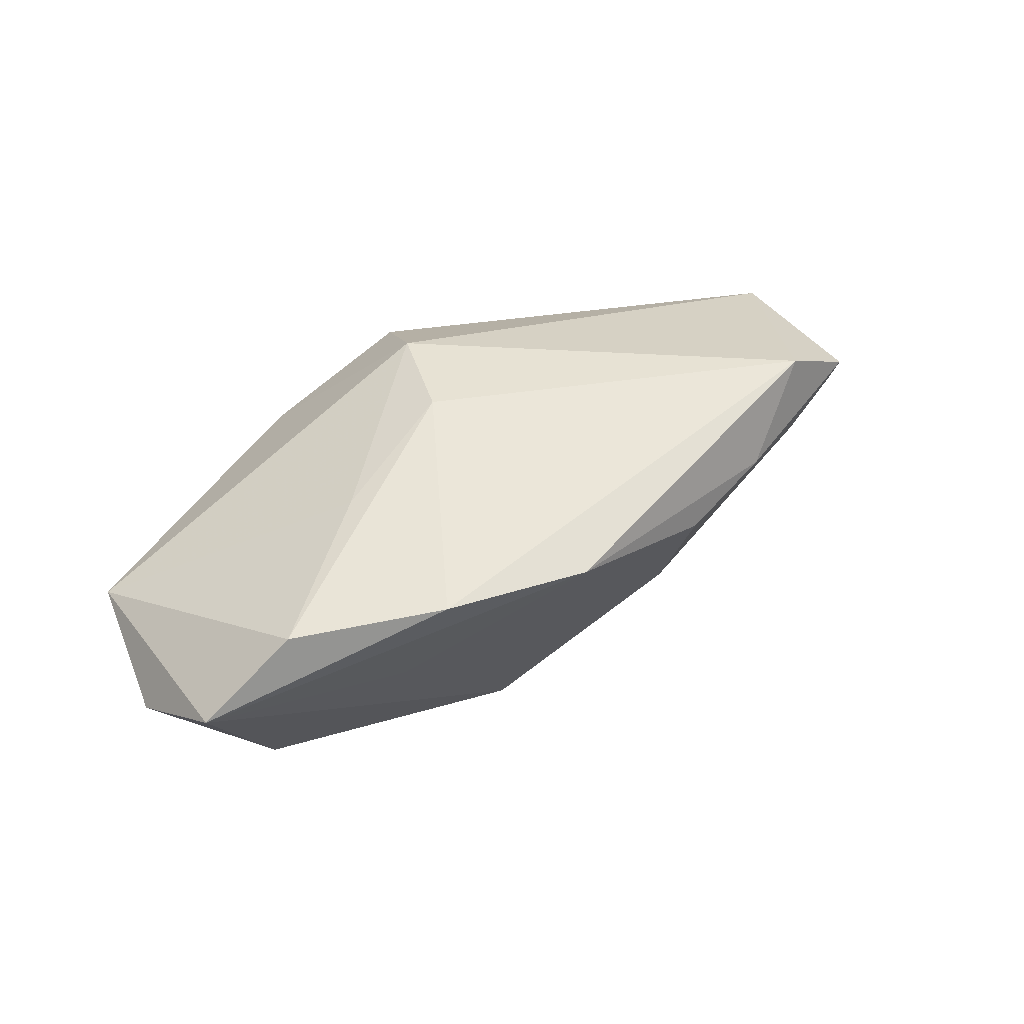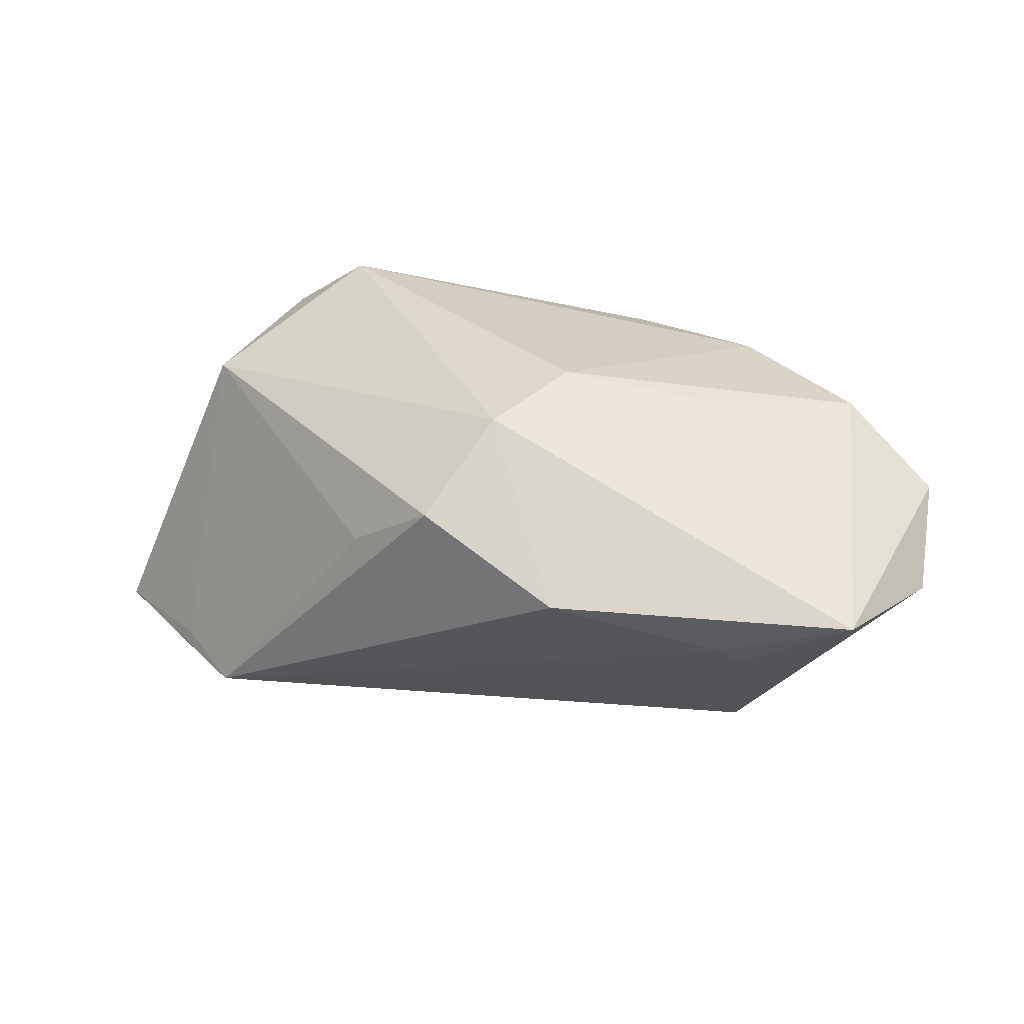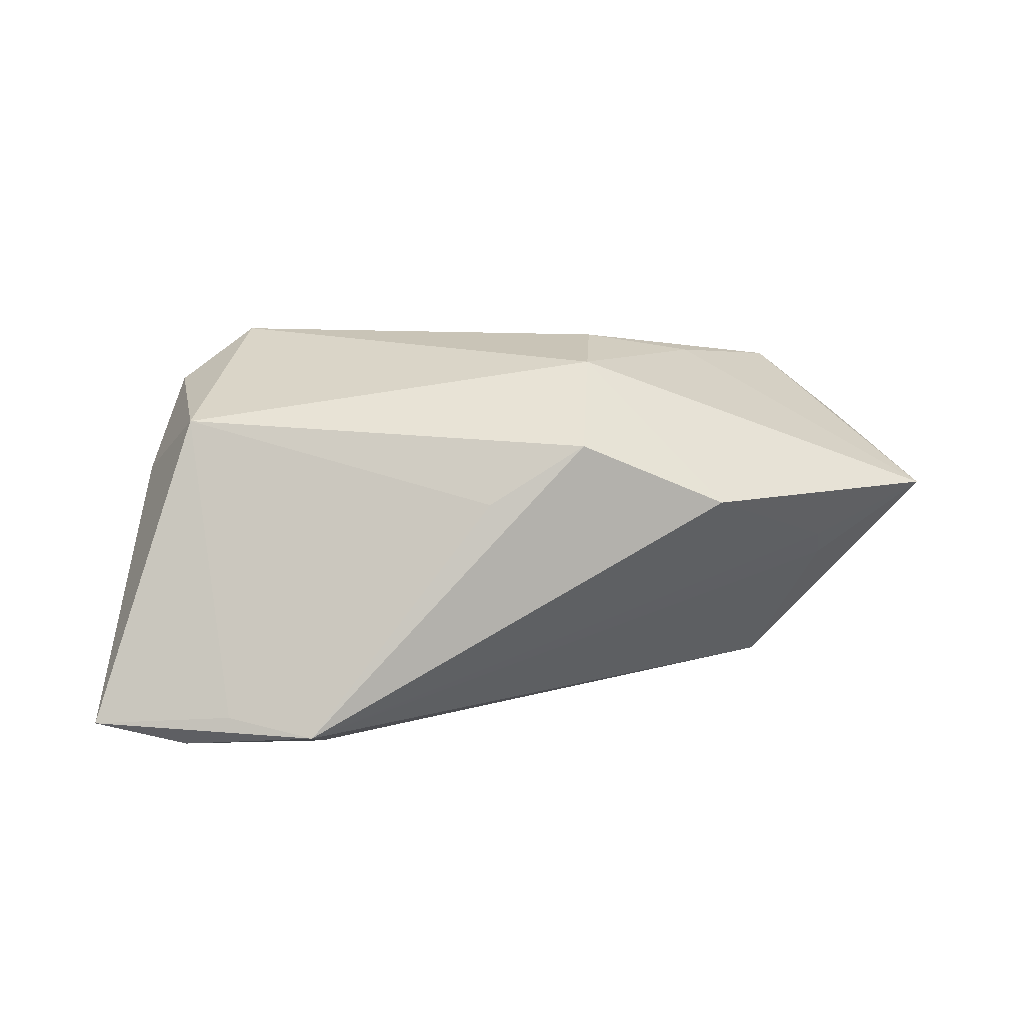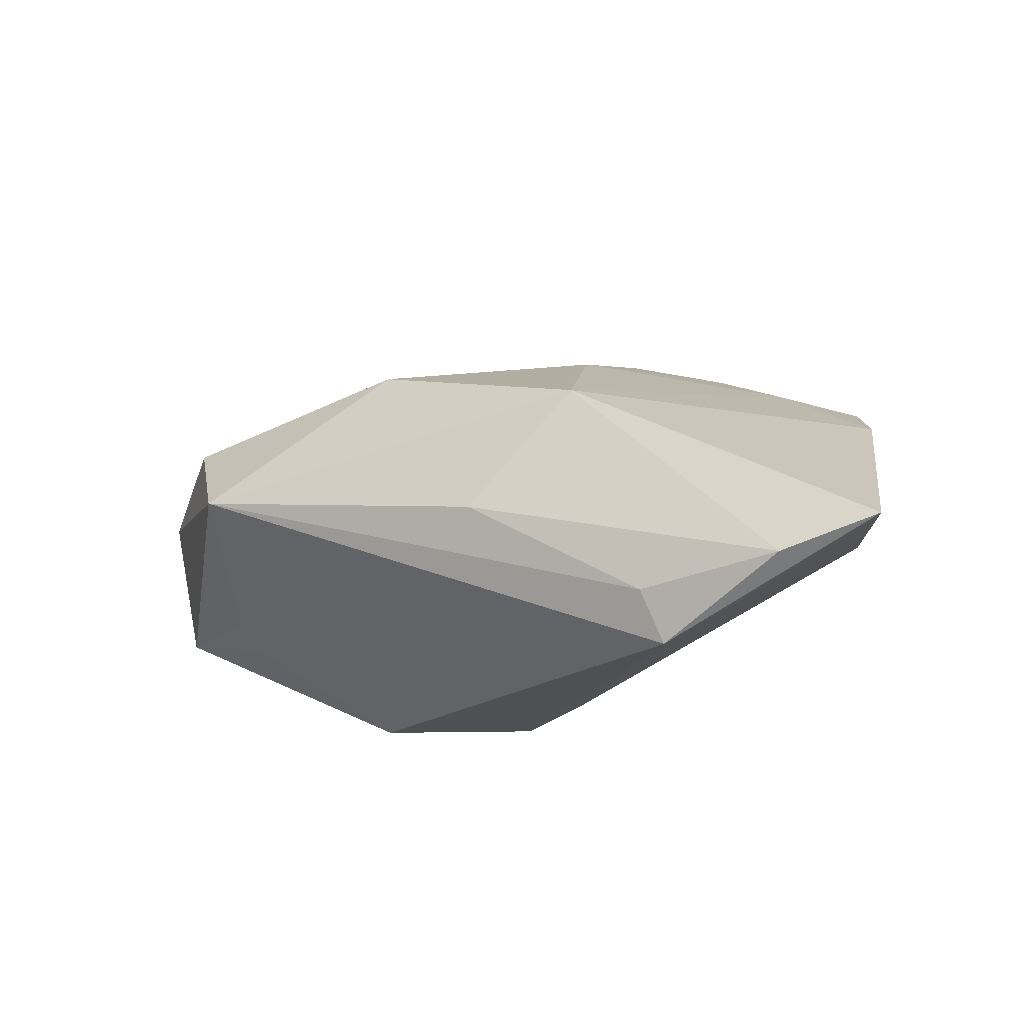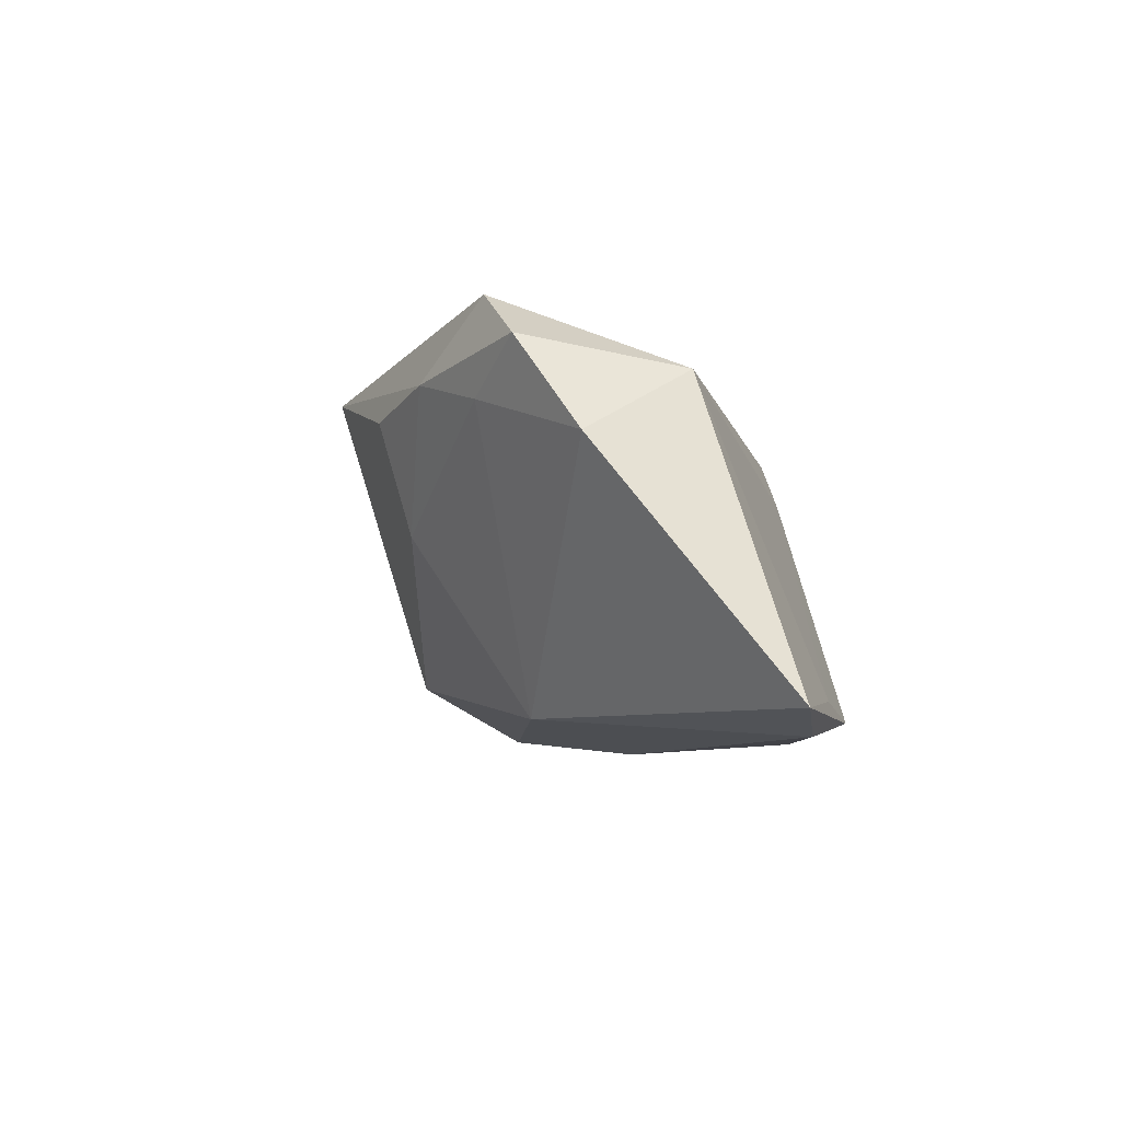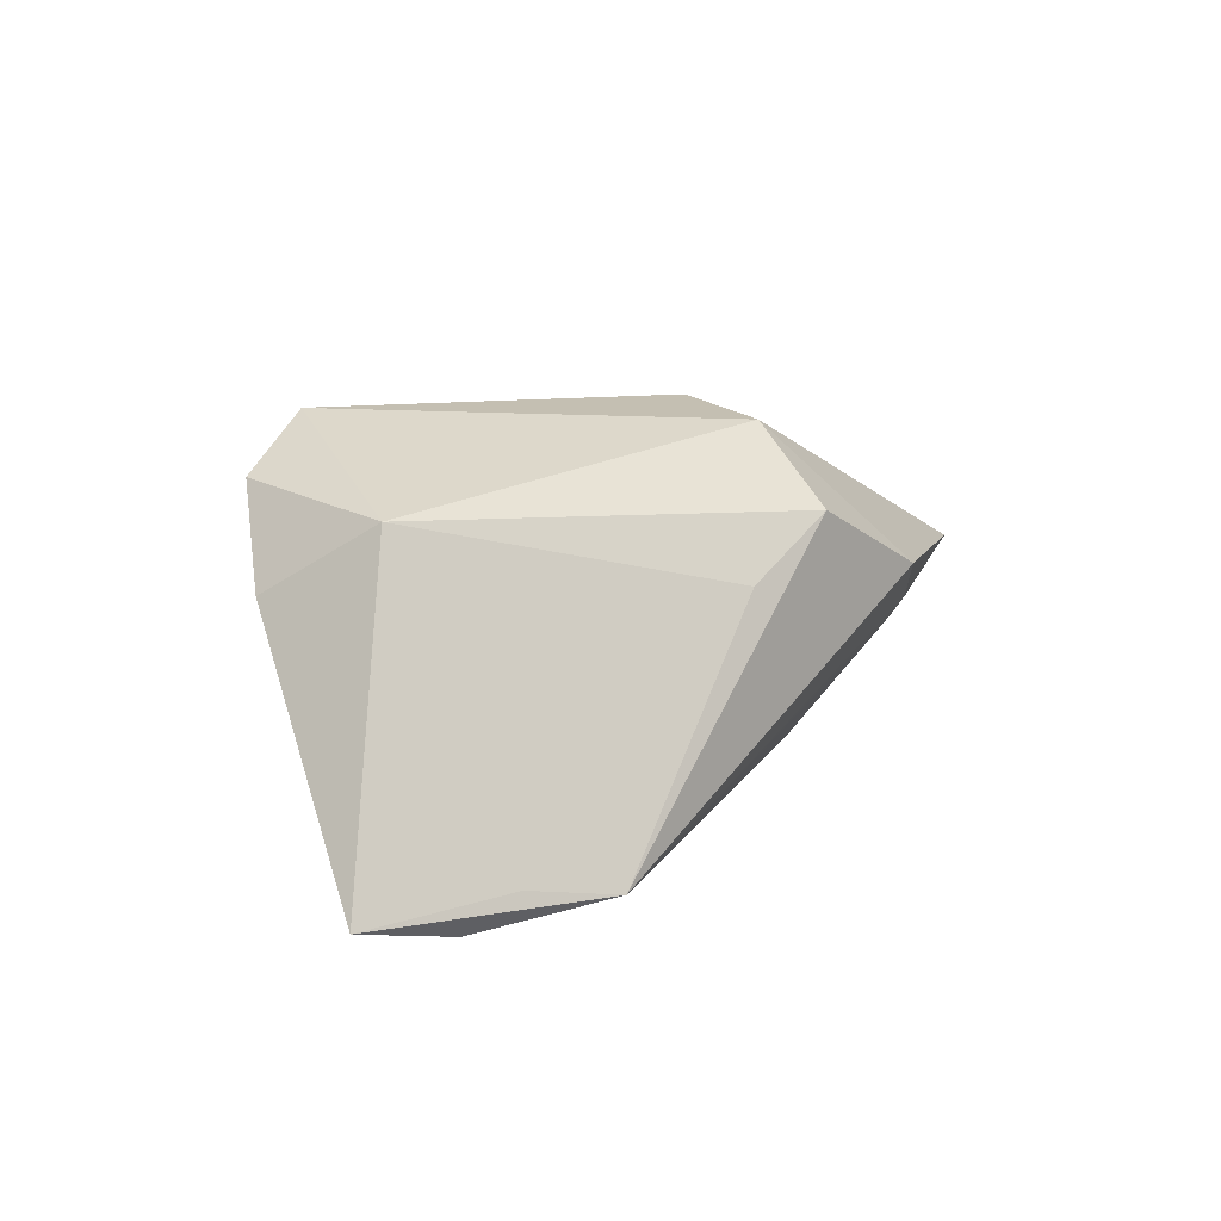
<metadata>
{"format":"obj","ext":"obj","renderer":"f3d","projection":"perspective","resolution":1024,"background":"white","views":[{"elev":49.7,"azim":149.6,"up":"+Z"},{"elev":28.6,"azim":30.7,"up":"+Z"},{"elev":11.1,"azim":-10.9,"up":"+Z"},{"elev":-18.8,"azim":-153.7,"up":"+Y"},{"elev":-8.0,"azim":-99.7,"up":"+Z"},{"elev":9.1,"azim":-50.3,"up":"+Z"}]}
</metadata>
<code>
v 0.04294 0.02012 0.0189
v -0.04557 -0.005698 0.01436
v -0.0595 -0.01453 -0.02452
v -0.04576 0.01488 0.01768
v -0.04769 -0.01824 -0.02687
v -0.0195 0.008563 -0.02347
v -0.0358 0.01673 0.02456
v -0.008135 -0.02578 0.005253
v -0.02985 -0.02059 -0.02677
v -0.006442 -0.006524 -0.02701
v -0.05087 0.007976 0.005892
v 0.0552 0.0199 0.009439
v 0.00391 -0.02705 0.01279
v -0.03592 0.01774 0.01213
v 0.01046 -0.00147 0.02456
v 0.03671 0.001645 -0.02331
v 0.0595 0.007914 0.0008995
v -0.01357 0.02685 0.01352
v 0.0268 0.006061 0.02129
v 0.04189 -0.01132 -0.005961
v -0.03187 -0.02705 -0.02437
v 0.02431 0.0272 0.02064
v 0.007106 -0.01503 0.02231
v -0.04219 -0.02183 -0.02256
v 0.04077 -0.01442 -0.002758
v 0.02262 -0.02705 0.004711
v 0.005906 0.03026 0.01968
v -0.01165 0.02249 -0.0004227
v 0.02839 0.0223 0.004215
v -0.02585 0.02311 0.01576
v 0.01129 0.018 -0.01762
v 0.0568 -0.01053 0.003462
v 0.04474 0.01298 -0.01389
f 16 6 31
f 1 32 12
f 32 23 26
f 12 31 29
f 29 27 12
f 31 27 29
f 11 6 3
f 12 32 17
f 32 16 17
f 33 31 12
f 33 16 31
f 12 17 33
f 33 17 16
f 6 16 10
f 19 23 32
f 32 1 19
f 23 7 2
f 2 11 3
f 2 7 4
f 4 11 2
f 13 26 23
f 13 2 8
f 23 2 13
f 32 26 25
f 27 7 22
f 12 27 22
f 22 1 12
f 4 7 30
f 30 7 27
f 27 18 30
f 3 6 5
f 6 10 5
f 20 16 32
f 32 25 20
f 15 22 7
f 15 7 23
f 23 19 15
f 15 19 1
f 1 22 15
f 28 30 18
f 31 6 28
f 28 27 31
f 28 18 27
f 9 10 16
f 9 5 10
f 30 28 14
f 14 11 4
f 4 30 14
f 6 11 14
f 14 28 6
f 24 2 3
f 8 2 24
f 21 25 26
f 21 20 25
f 26 13 21
f 5 9 21
f 16 20 21
f 21 9 16
f 21 13 8
f 8 24 21
f 3 5 21
f 21 24 3

</code>
